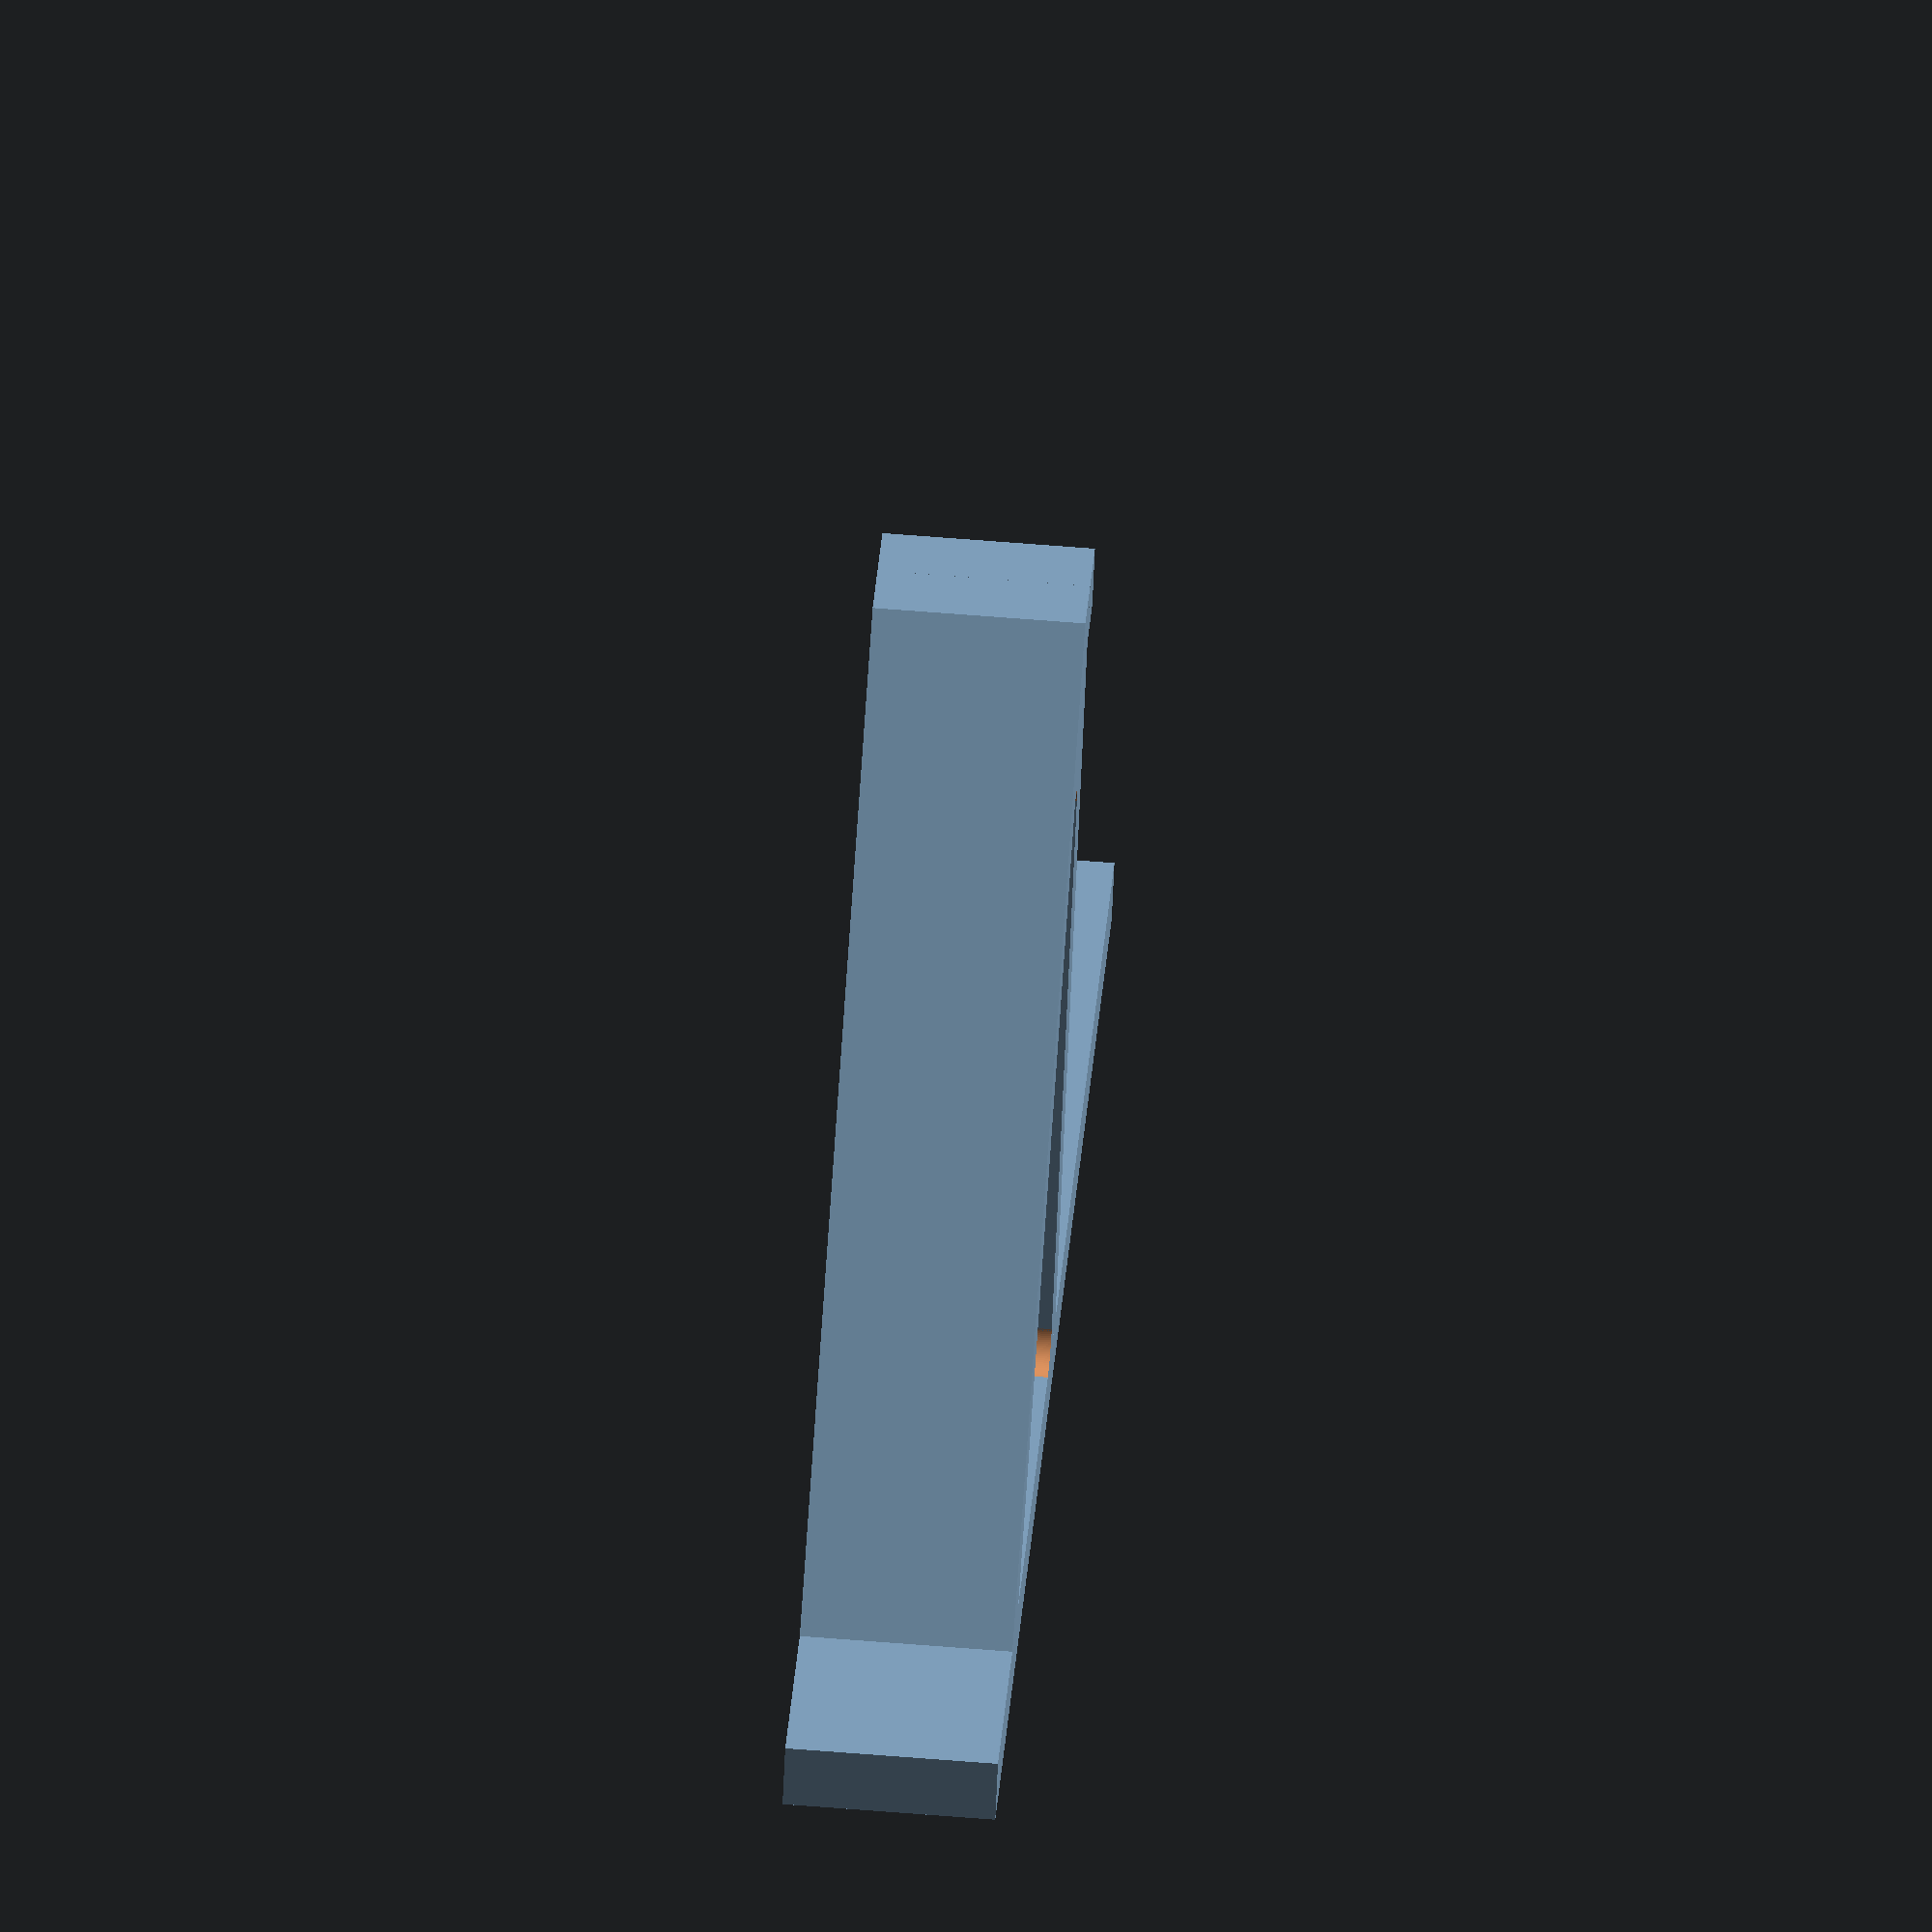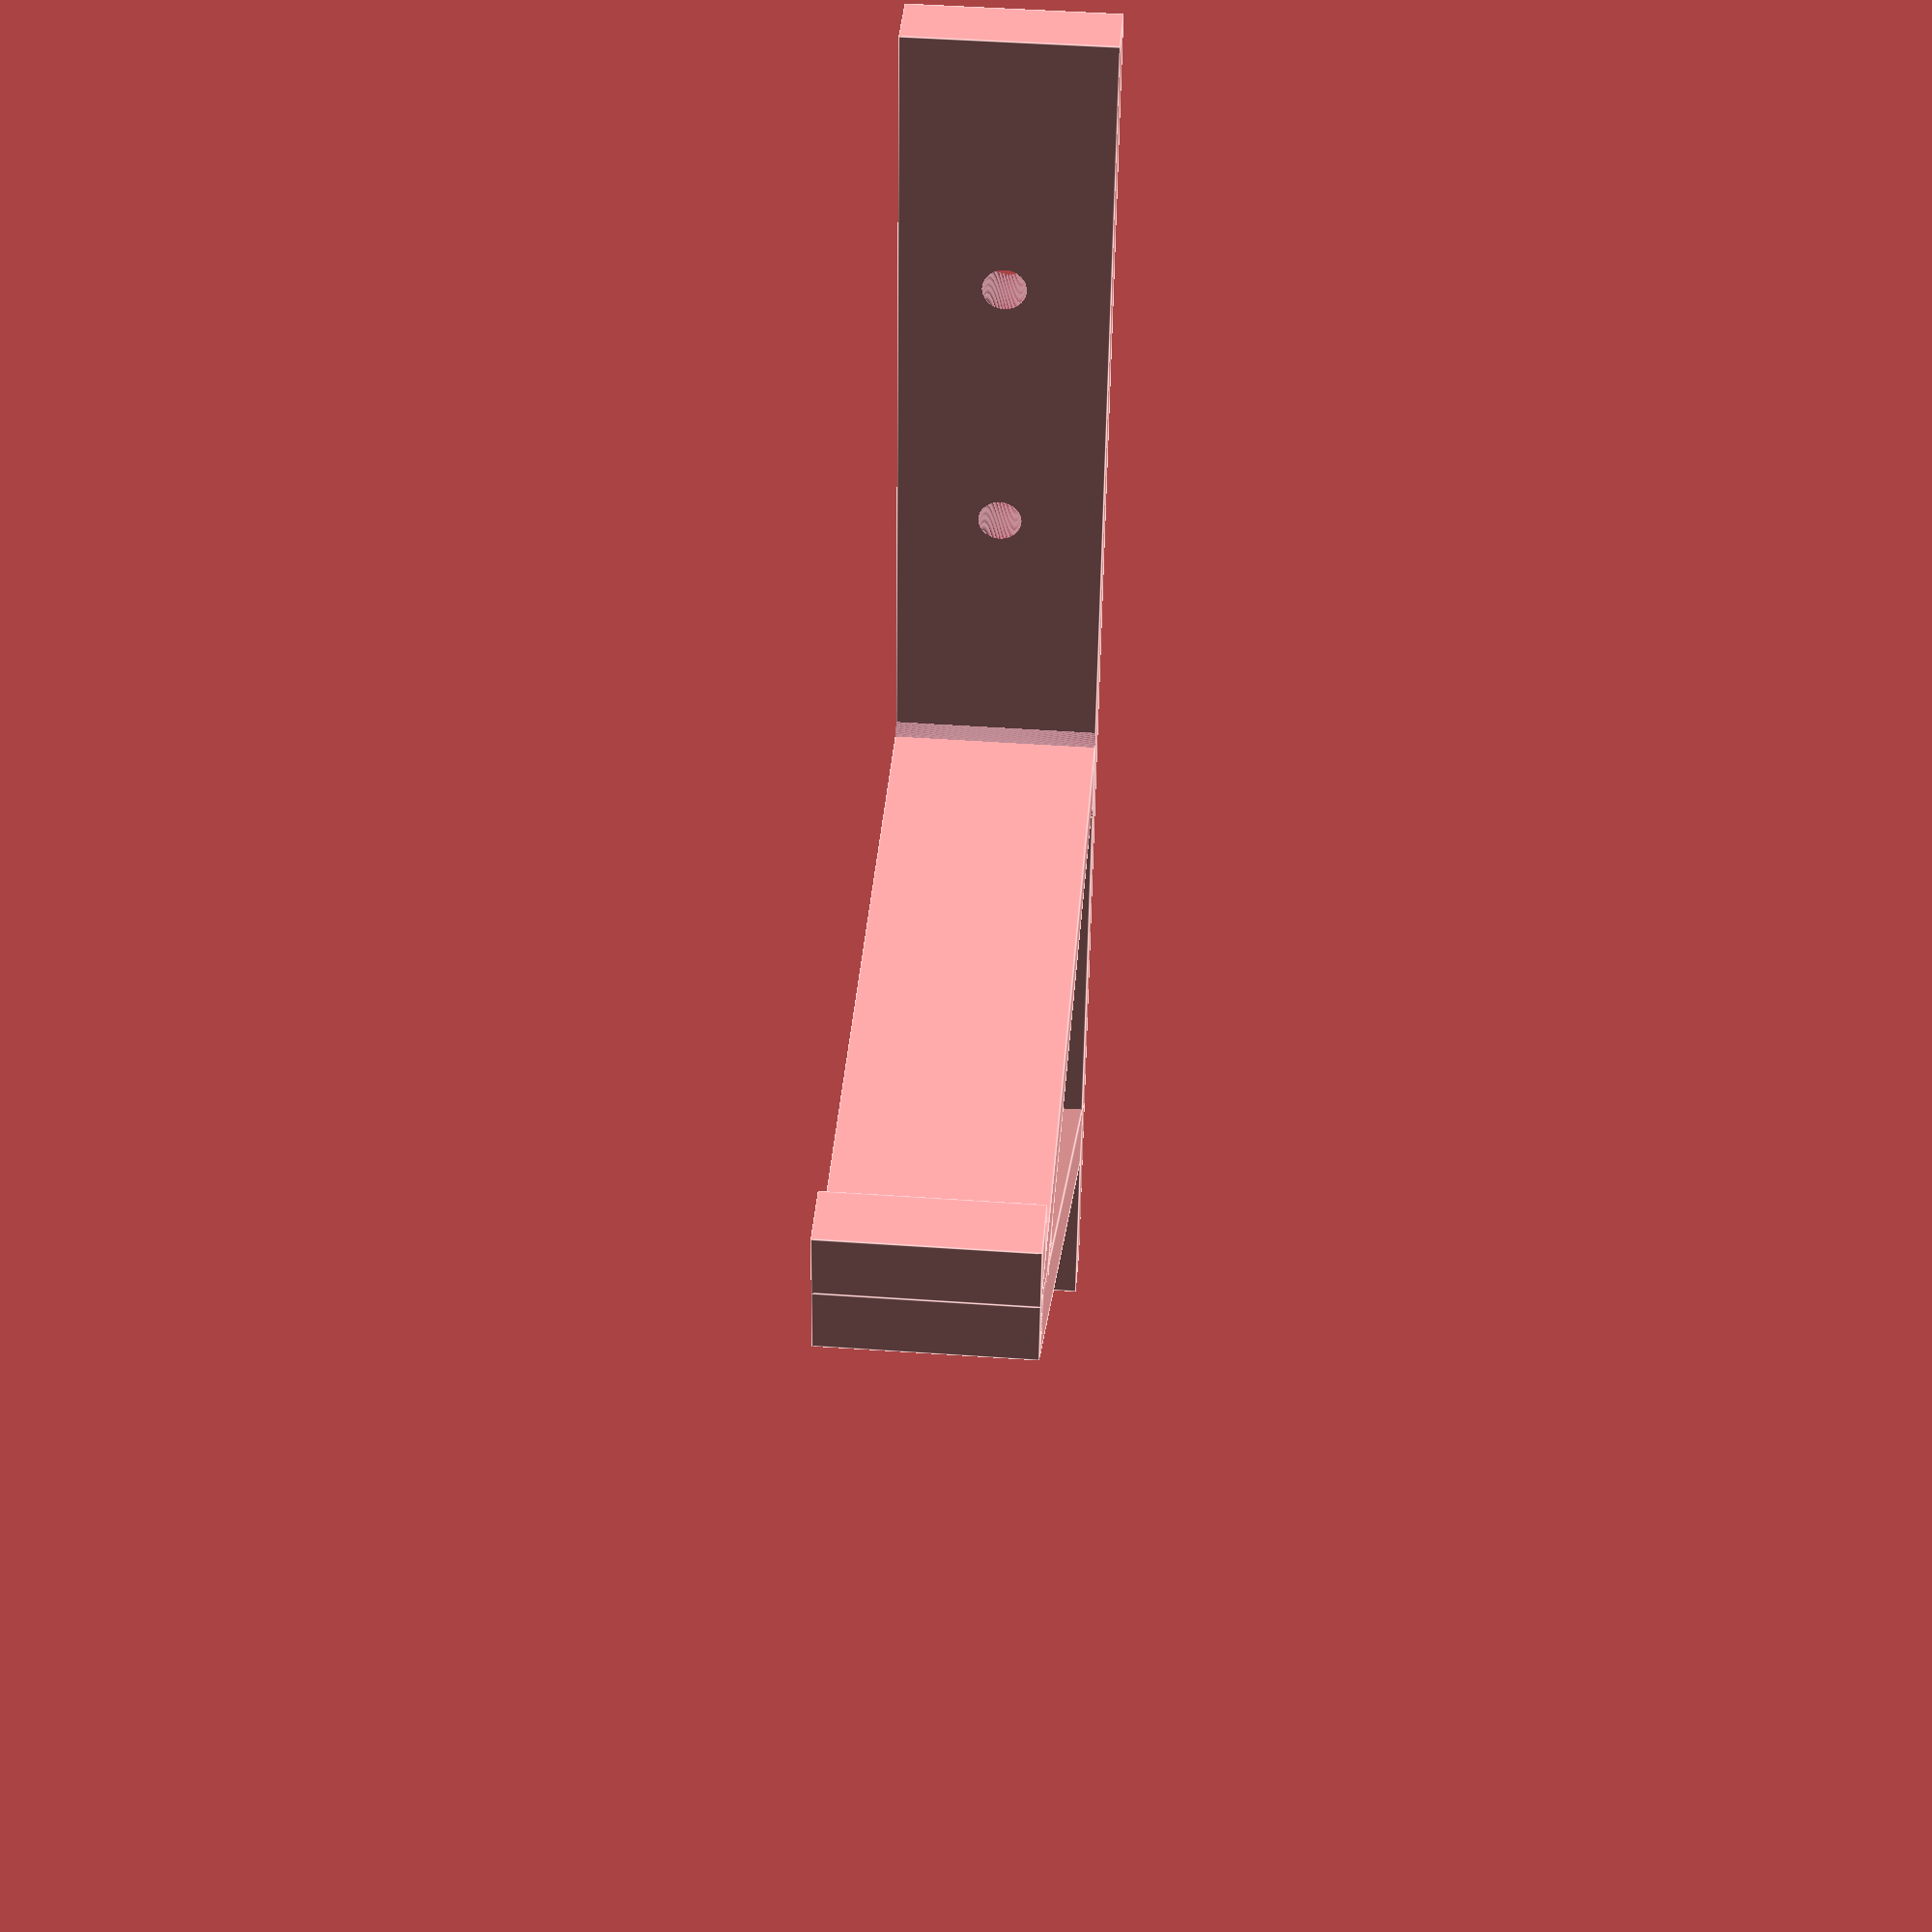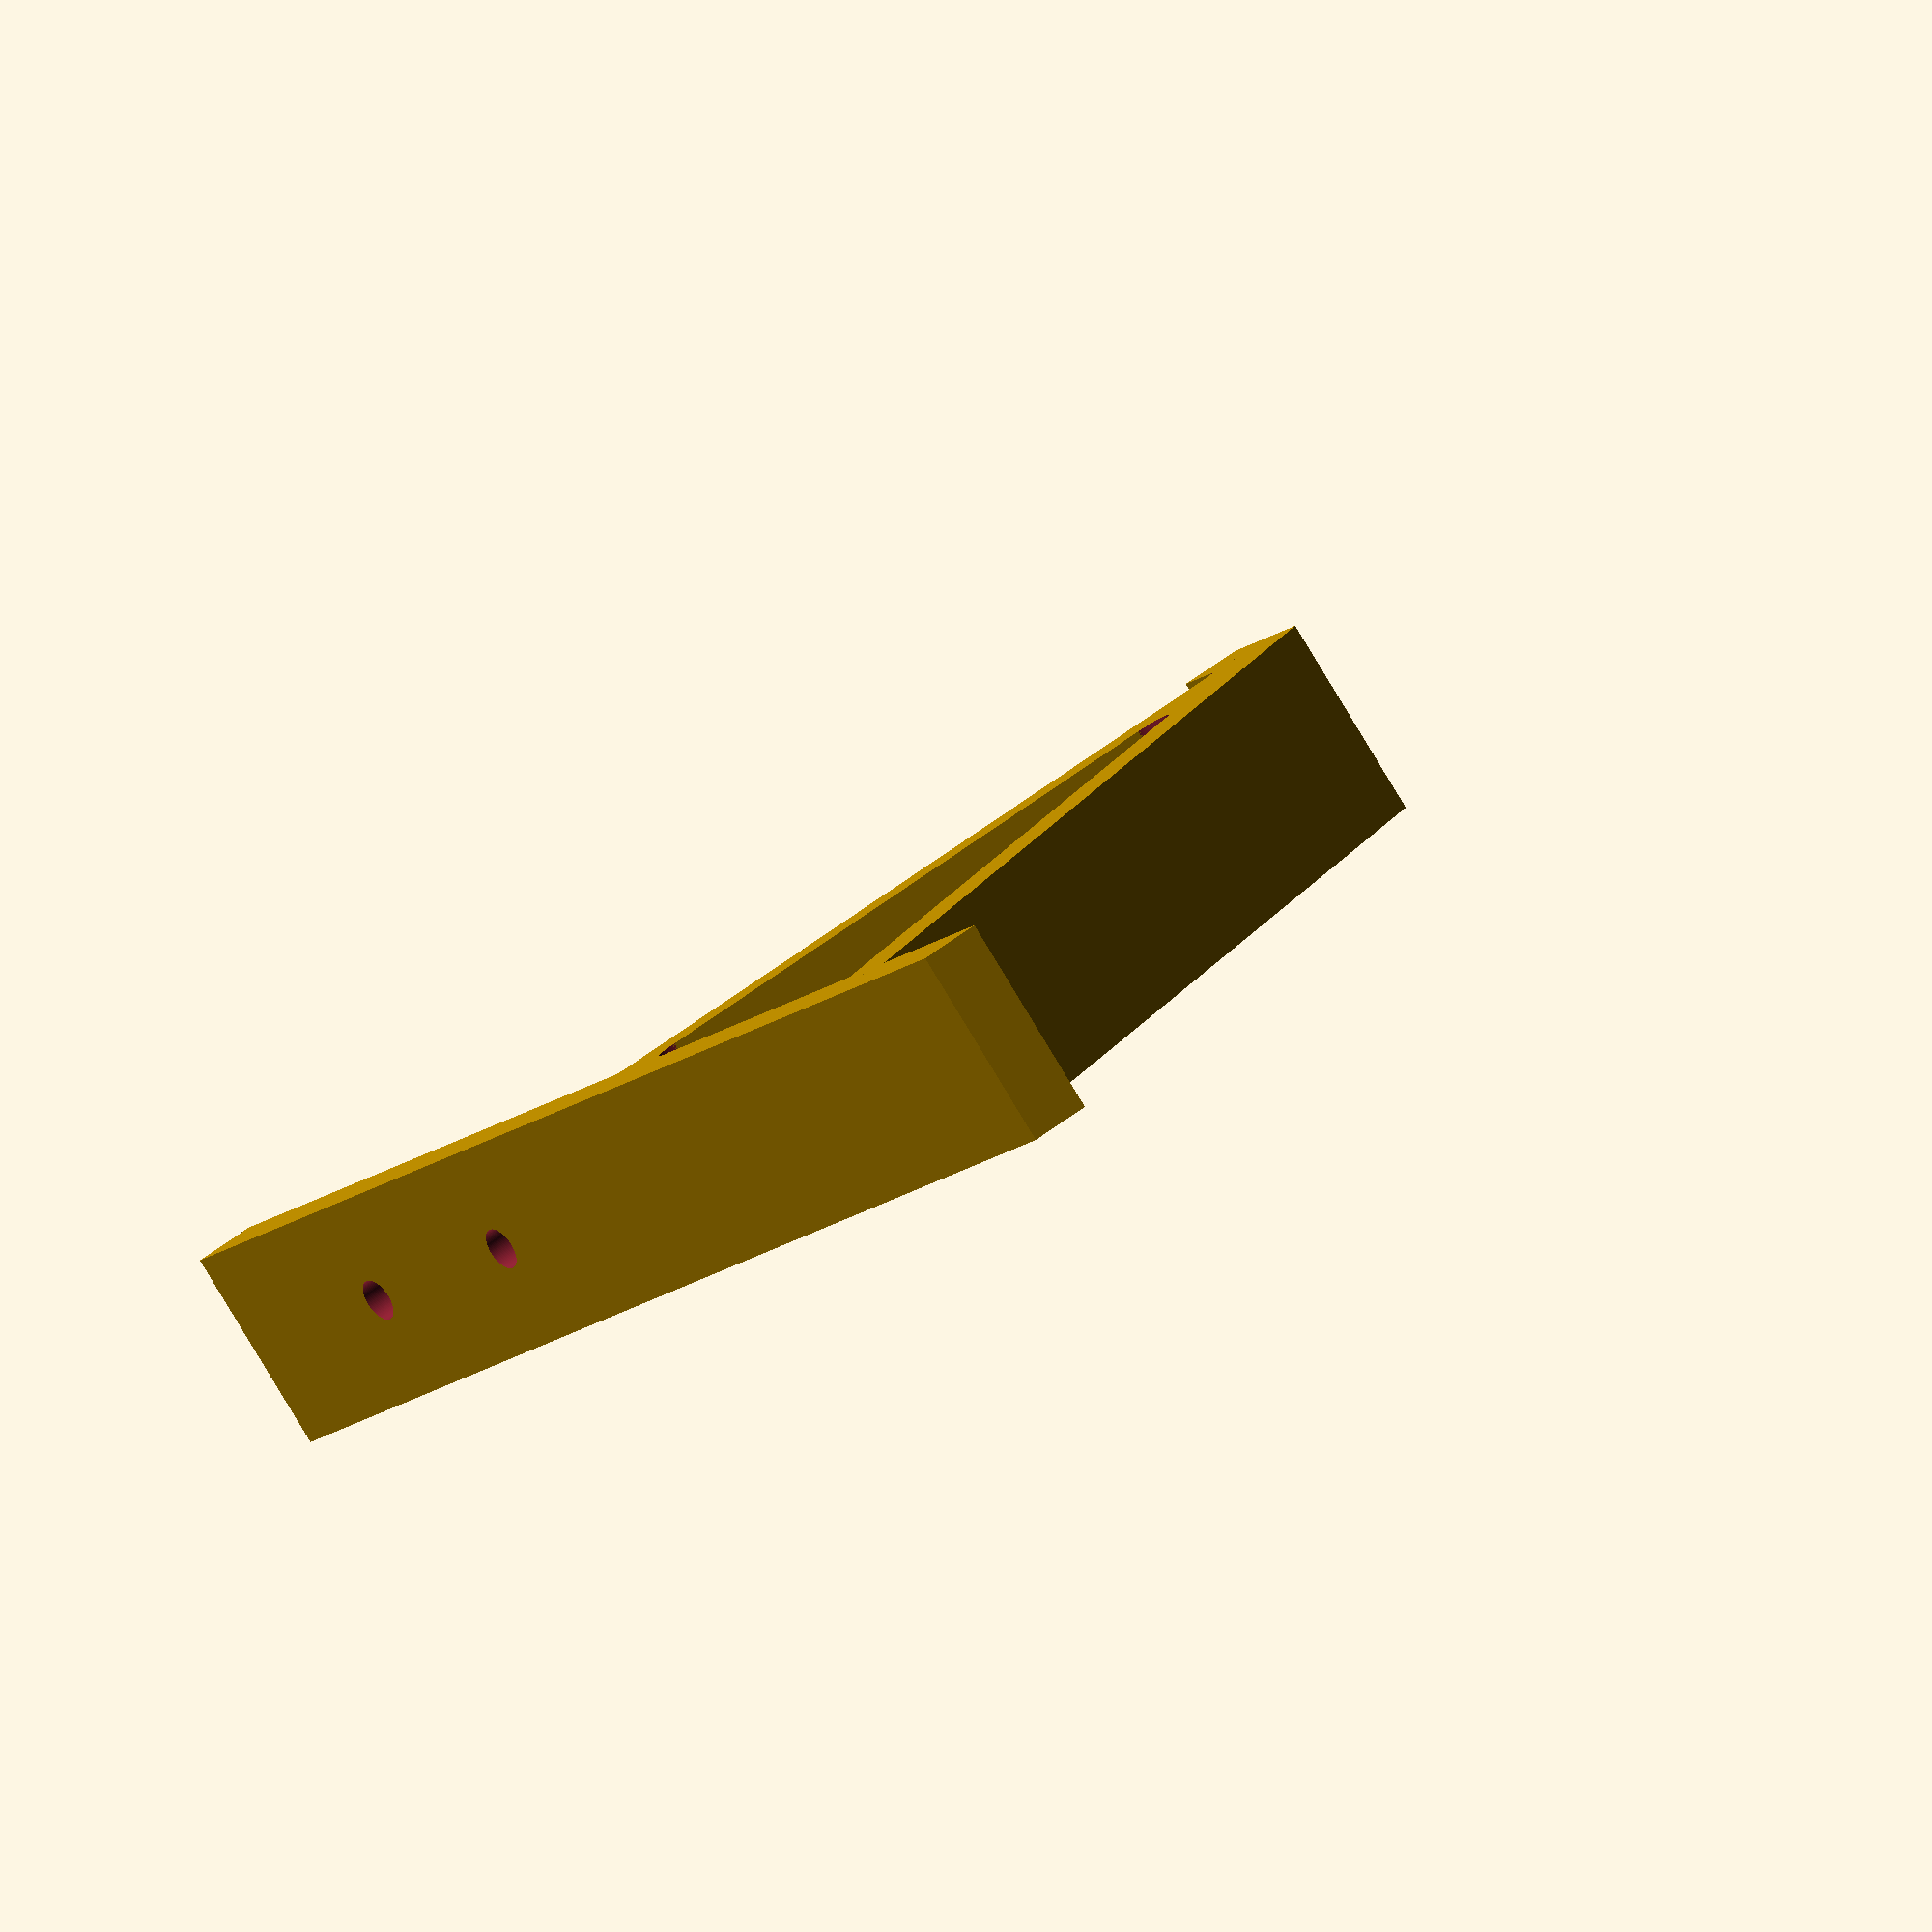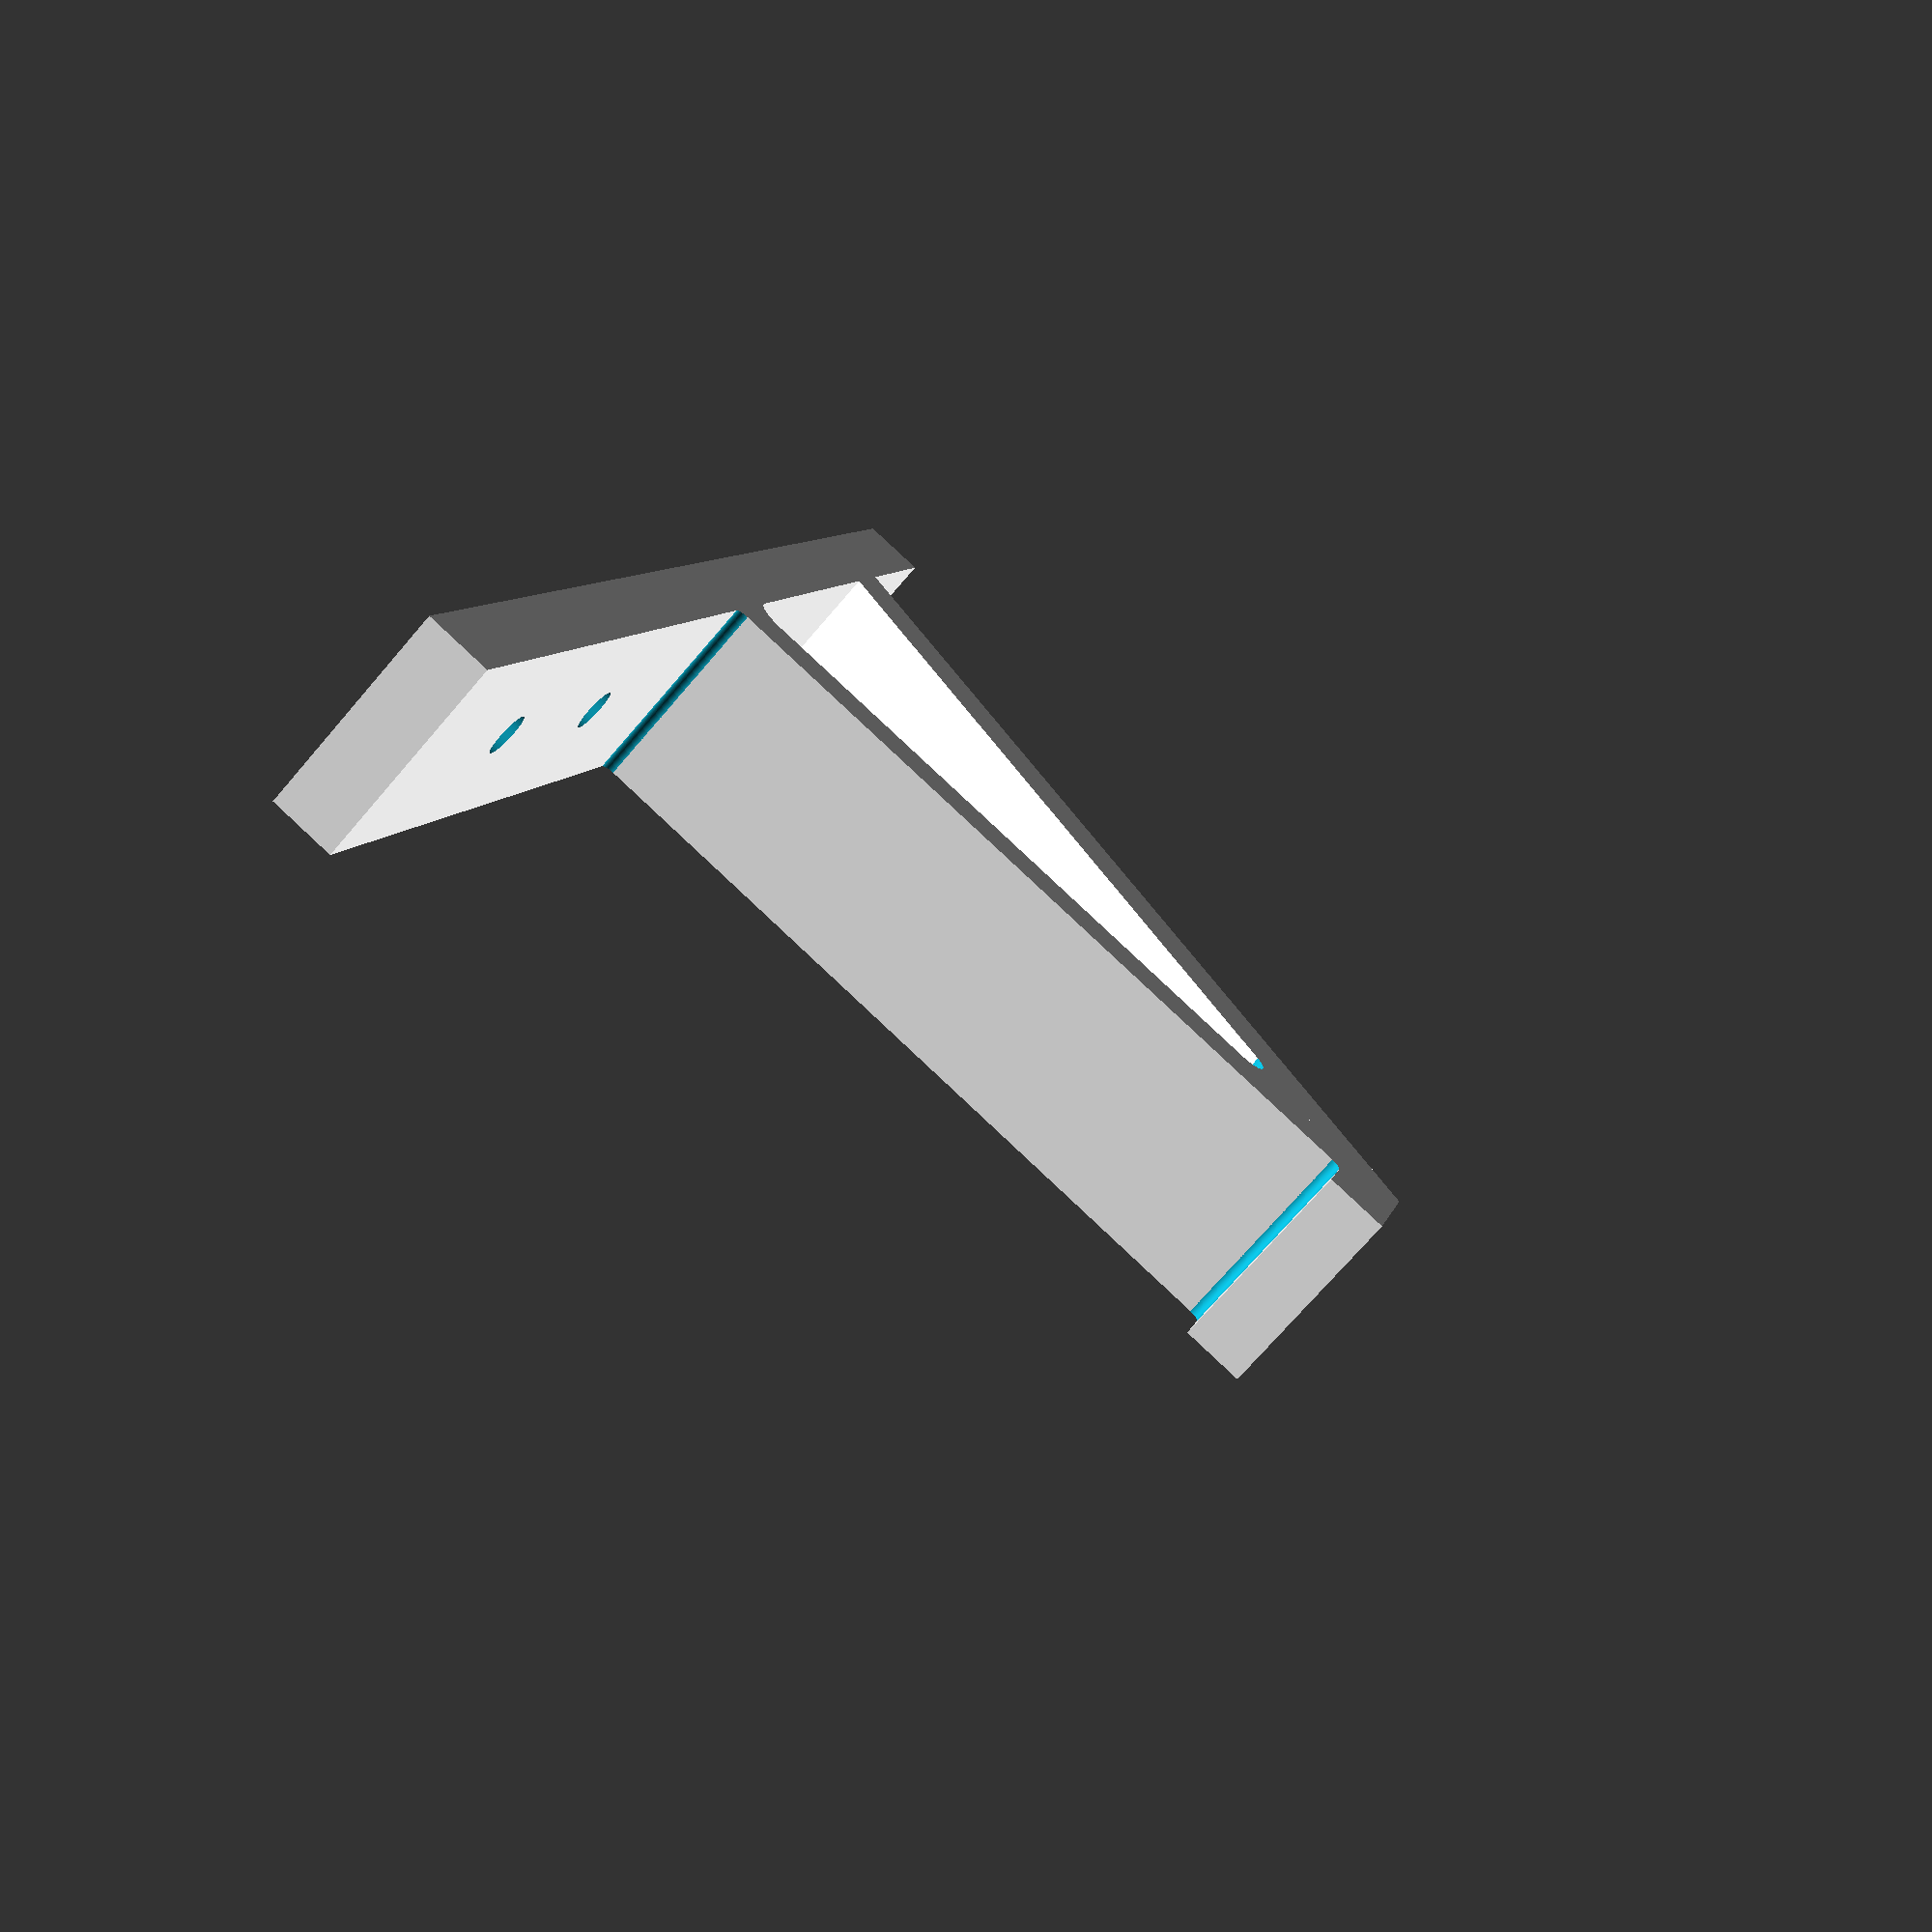
<openscad>
/* [user roll dimensions] */
    diametre_rouleau=200;// [150:200]
    epaisseur_rouleau=71;// [30:77]
    diametre_trou=53;// [32:60]

/* [Hidden] */
    es=6;//epaisseur structure
    Hauteur_z=19;
    GR=3;//grands rayons
    pr=1;//petits rayons
    preview_tab = "";

//Calculs dimensionnels
    epaulement=((diametre_rouleau/2)-(diametre_trou/2));//extérieur rouleau à bord trou du rouleau
    portee=(epaisseur_rouleau+2+es);//jeu=2
    longueur_renfort=sqrt((portee*portee)+((diametre_trou-es)*(diametre_trou-es)));//du bout de la portee au bord inférieur du trou du rouleau
    ang=atan(portee/(diametre_trou-es));//angle de rotation du renfort
    angsmall=180-(90+ang);//angle de la pointe de la portée
    sx=2*(sin (angsmall));//localisation en x du point de tangence du rayon sur le renfort
    sy=2*(cos (angsmall));//localisation en y du point de tangence du rayon sur le renfort
    lx=(sy+2)/(tan (angsmall));//localisation en x du point de tangence du rayon sur la portée
    decalage=es/(sin (angsmall));//longueur du chevauchement de la portée et du renfort

//Dessin du support mural
 union() {
        //Dessin de la partie au mur
        //Example: translate(v = [x, y, z]) { ... }
        //x=es;
        y=epaulement+diametre_trou+(es*3);
        z=Hauteur_z;
        //echo(box=[es, y, z]);
     
        difference () {
            translate([0,-(diametre_trou+(es*3)),0])
                cube([es,y,z],false);
            translate([-a4,epaulement/3,z/2])
                rotate ([0,90,0]) 
                    cylinder(es+2,r=2, $fn=100,center=false);
            translate([-a4,(epaulement/3)*2,z/2])
                rotate ([0,90,0]) 
                    cylinder(es+2,r=2, $fn=100,center=false);
         };
     
        //Dessin de la portee
        a=portee;
        translate([-a,-es,0])
            cube([a,es,z],false);
        
        //Dessin de la butée d'extrémité
        translate ([-a,0,0]) 
            cube([es,es,z],false);
        
        //Dessin du renfort
        b2=longueur_renfort;
        translate([0,-(diametre_trou),0])
            rotate([0,0,ang])
                cube([es,b2,z]);
        
        //Dessin du rayon mur-dessous portee
        a3=3;
        b3=3;
        translate([-a3,-(es+b3),0])
            difference(){
                cube([a3,b3,z],false);
                translate([0,0,-1])
                cylinder(z+2,r=a3,$fn=100,center=false);
            };//fin de la difference
        
        //Dessin du rayon mur-dessus portee
        a4=1;
        b4=1;
        r=a4;
        L4=z+2;
        
        difference(){
            translate([-a4,0,0])
                cube([a4,b4,z],false);
            translate([-a4,b4,-1])
                cylinder(L4,r, $fn=100,center=false);
            };//fin de la difference
        
        difference(){
            translate([-(a-es),0,0]) 
                cube([a4,b4,z],false);
            translate([-(a-es-a4),b4,-1])
                cylinder(L4,r, $fn=100,center=false);
            };//fin de la difference
        
        difference(){
            union (){
                translate([-(a-lx-decalage-sx),-es-2,0])
                    rotate ([0,0,90])
                        cube([2,lx+sx,z],false);
                translate([-(a-lx-decalage),-(es+2+sy),0])
                    rotate ([0,0,ang])
                        cube([2,lx+sx,z],false);
            };//fin de l'union
            translate ([-(a-lx-decalage-sx),-es-2,-1]) 
                cylinder (h=(z+2),r=2,$fn=100,center=false);
        };//fin de la difference
        
};//fin de l'union
// preview[view:south east, tilt:top diagonal]
</openscad>
<views>
elev=297.3 azim=118.8 roll=274.7 proj=o view=wireframe
elev=132.3 azim=188.8 roll=265.5 proj=p view=edges
elev=264.4 azim=211.5 roll=328.8 proj=o view=wireframe
elev=251.6 azim=16.1 roll=220.5 proj=p view=solid
</views>
